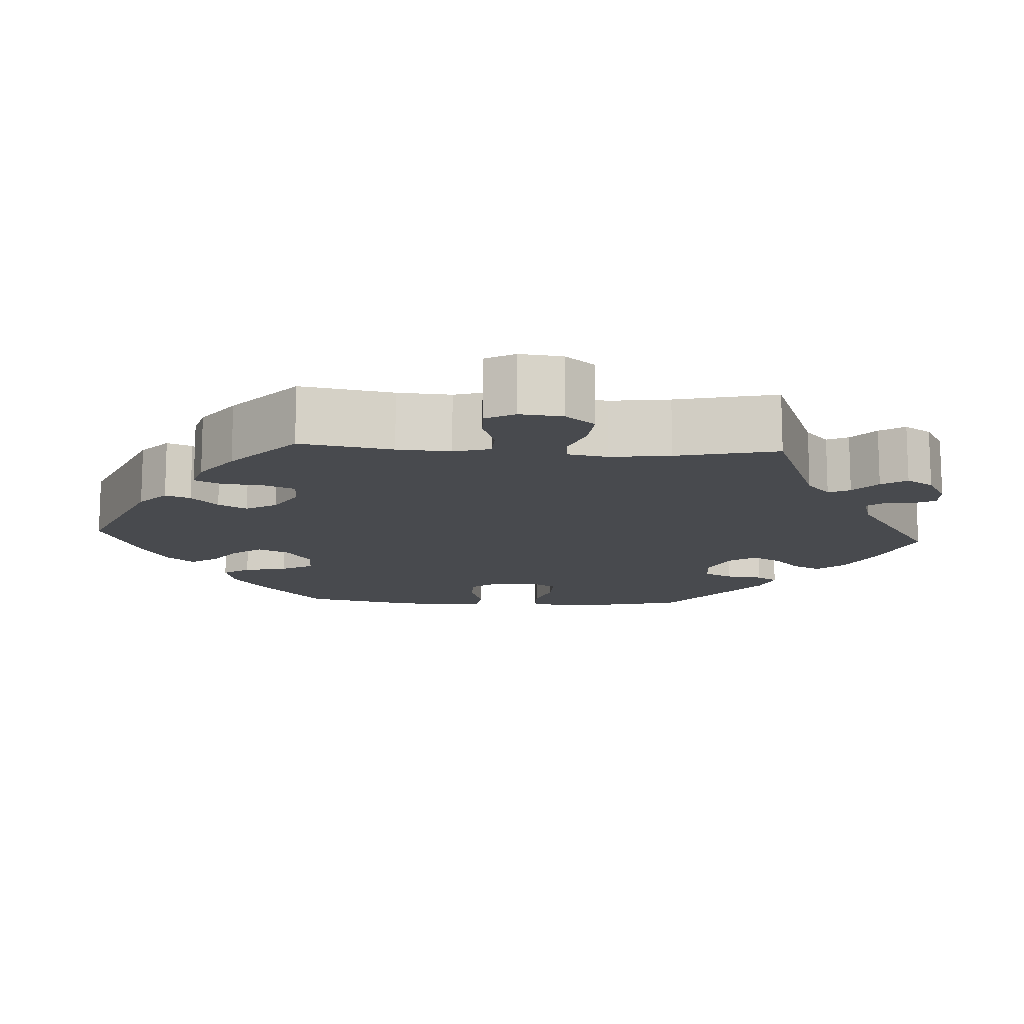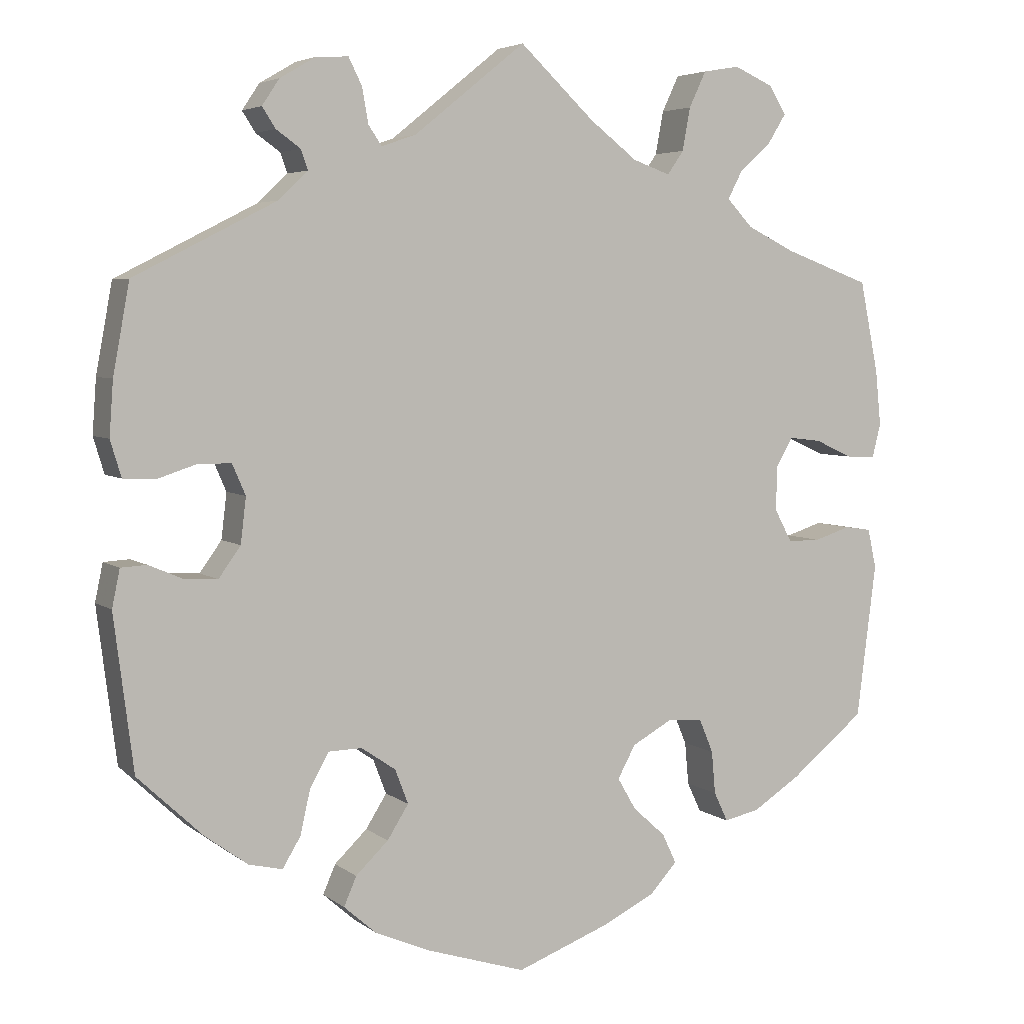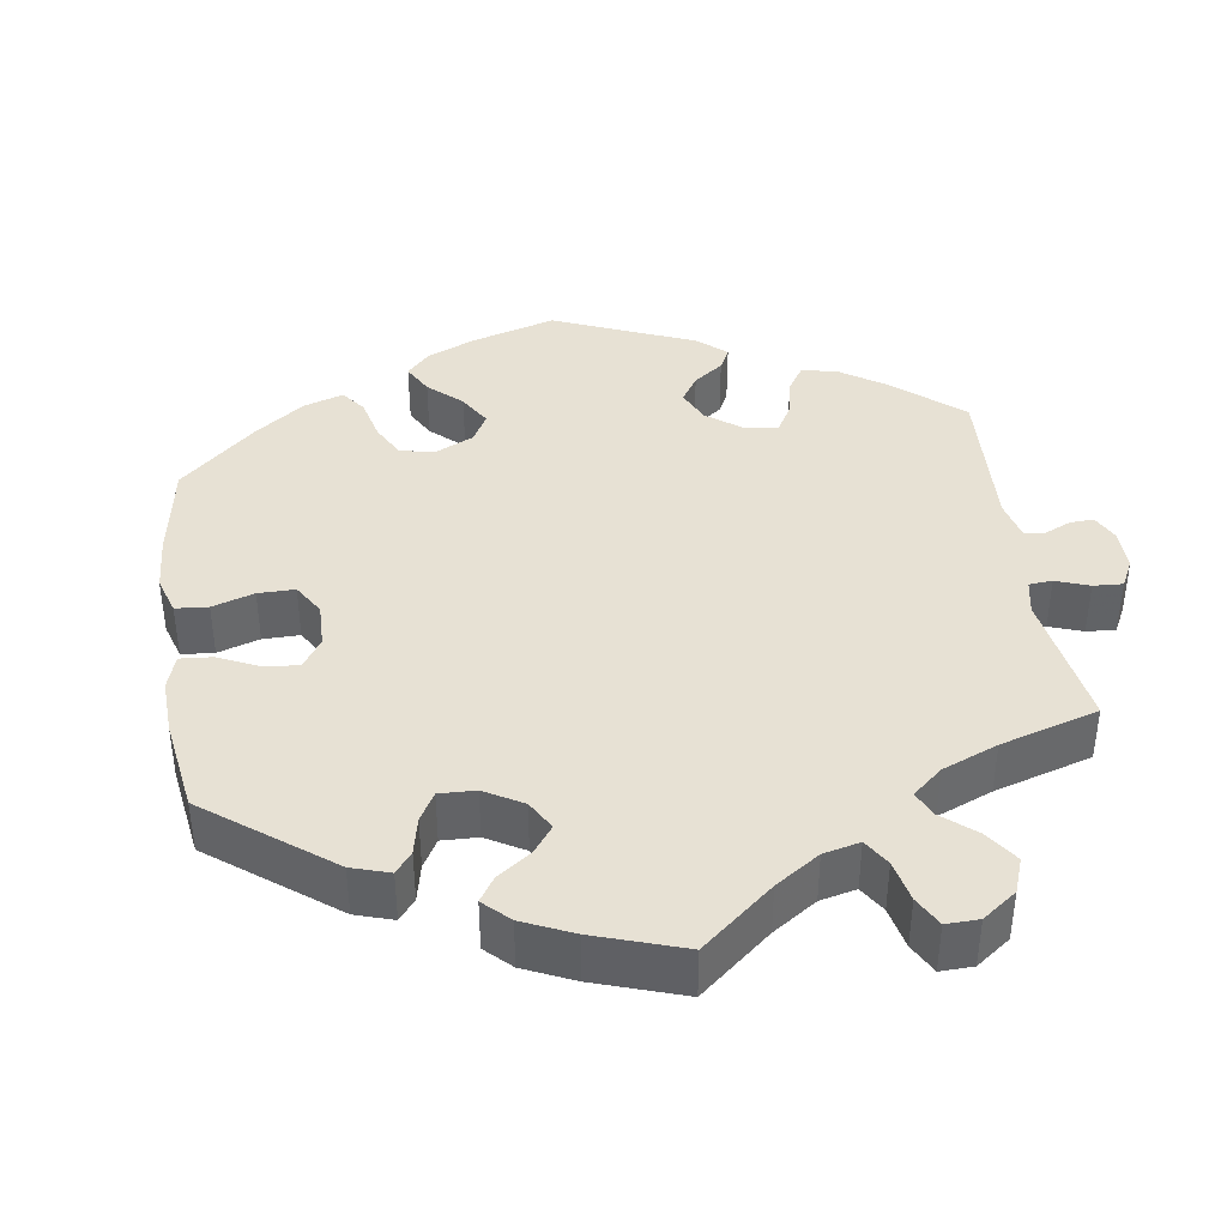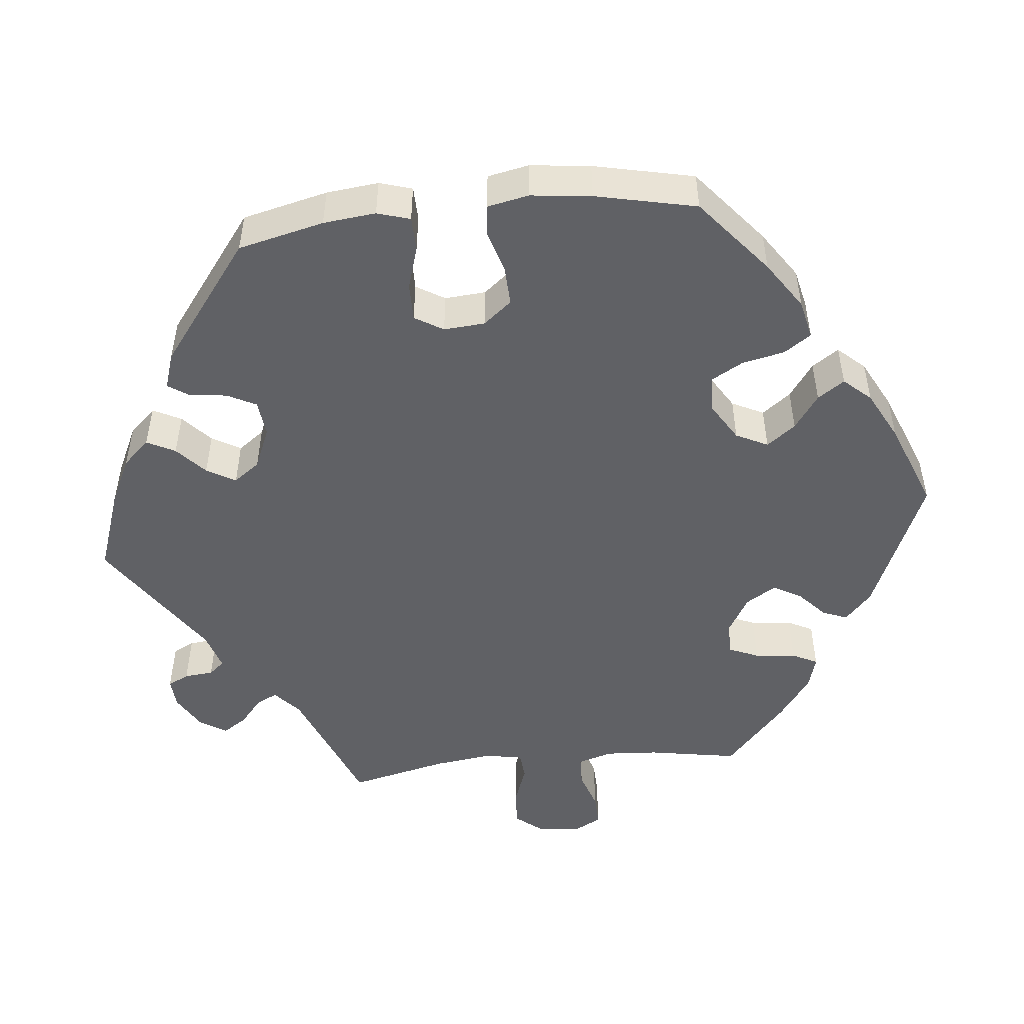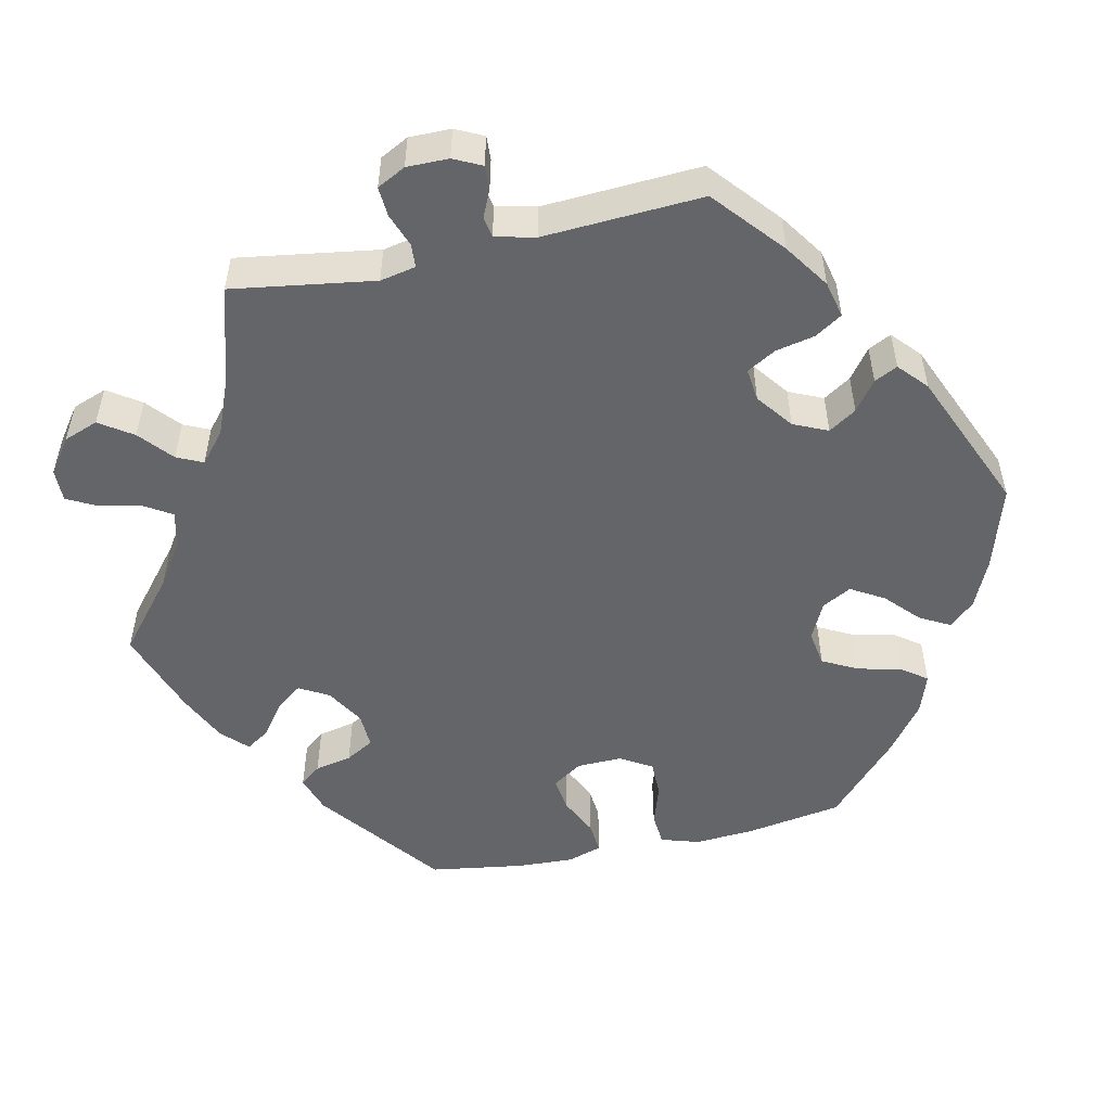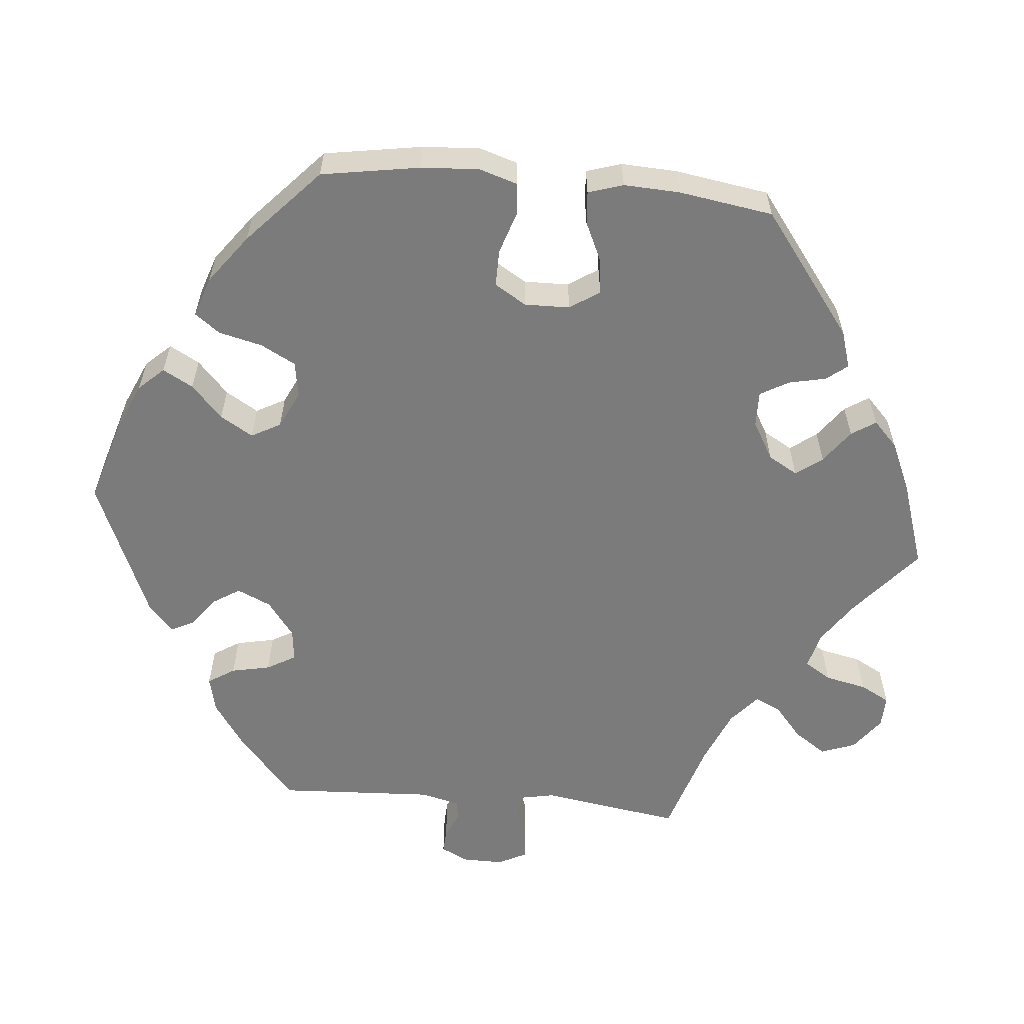
<metadata>
{"format":"obj","ext":"obj","renderer":"f3d","projection":"perspective","resolution":1024,"background":"white","views":[{"elev":-12.8,"azim":-33.6,"up":"+Y"},{"elev":4.8,"azim":154.3,"up":"+Z"},{"elev":39.6,"azim":-68.4,"up":"+Y"},{"elev":-49.2,"azim":156.0,"up":"+Y"},{"elev":-51.4,"azim":42.5,"up":"+Y"},{"elev":-58.5,"azim":-155.4,"up":"+Y"}]}
</metadata>
<code>
v 0.521 0.07 0.175
v 0.526 0.07 0.106
v 0.512 0.07 0.06
v 0.471 0.07 0.058
v 0.422 0.07 0.074
v 0.379 0.07 0.074
v 0.362 0.07 0.035
v 0.369 0.07 -0.023
v 0.397 0.07 -0.062
v 0.439 0.07 -0.06
v 0.483 0.07 -0.041
v 0.516 0.07 -0.043
v 0.526 0.07 -0.091
v 0.501 0.07 -0.288
v 0.418 0.07 -0.366
v 0.363 0.07 -0.406
v 0.32 0.07 -0.416
v 0.297 0.07 -0.378
v 0.284 0.07 -0.321
v 0.26 0.07 -0.278
v 0.217 0.07 -0.277
v 0.173 0.07 -0.307
v 0.156 0.07 -0.351
v 0.183 0.07 -0.394
v 0.225 0.07 -0.434
v 0.241 0.07 -0.471
v 0.2 0.07 -0.507
v 0.128 0.07 -0.538
v 0.001 0.07 -0.578
v -0.119 0.07 -0.533
v -0.186 0.07 -0.5
v -0.221 0.07 -0.462
v -0.203 0.07 -0.424
v -0.161 0.07 -0.386
v -0.137 0.07 -0.345
v -0.16 0.07 -0.303
v -0.211 0.07 -0.275
v -0.257 0.07 -0.278
v -0.275 0.07 -0.321
v -0.28 0.07 -0.376
v -0.298 0.07 -0.414
v -0.344 0.07 -0.404
v -0.405 0.07 -0.365
v -0.501 0.07 -0.288
v -0.526 0.07 -0.09
v -0.515 0.07 -0.04
v -0.481 0.07 -0.035
v -0.434 0.07 -0.05
v -0.392 0.07 -0.05
v -0.37 0.07 -0.009
v -0.37 0.07 0.048
v -0.392 0.07 0.086
v -0.434 0.07 0.081
v -0.483 0.07 0.059
v -0.52 0.07 0.057
v -0.531 0.07 0.101
v -0.524 0.07 0.171
v -0.5 0.07 0.289
v -0.388 0.07 0.33
v -0.327 0.07 0.36
v -0.294 0.07 0.395
v -0.313 0.07 0.431
v -0.354 0.07 0.468
v -0.377 0.07 0.505
v -0.355 0.07 0.541
v -0.305 0.07 0.563
v -0.258 0.07 0.555
v -0.236 0.07 0.509
v -0.226 0.07 0.454
v -0.205 0.07 0.424
v -0.157 0.07 0.441
v -0.096 0.07 0.488
v 0 0.07 0.578
v 0.143 0.07 0.463
v 0.187 0.07 0.448
v 0.204 0.07 0.473
v 0.212 0.07 0.518
v 0.229 0.07 0.552
v 0.27 0.07 0.55
v 0.316 0.07 0.523
v 0.338 0.07 0.49
v 0.321 0.07 0.464
v 0.29 0.07 0.442
v 0.281 0.07 0.417
v 0.319 0.07 0.381
v 0.5 0.07 0.289
v 0.521 0 0.175
v 0.526 0 0.106
v 0.512 0 0.06
v 0.471 0 0.058
v 0.422 0 0.074
v 0.379 0 0.074
v 0.362 0 0.035
v 0.369 0 -0.023
v 0.397 0 -0.062
v 0.439 0 -0.06
v 0.483 0 -0.041
v 0.516 0 -0.043
v 0.526 0 -0.091
v 0.501 0 -0.288
v 0.418 0 -0.366
v 0.363 0 -0.406
v 0.32 0 -0.416
v 0.297 0 -0.378
v 0.284 0 -0.321
v 0.26 0 -0.278
v 0.217 0 -0.277
v 0.173 0 -0.307
v 0.156 0 -0.351
v 0.183 0 -0.394
v 0.225 0 -0.434
v 0.241 0 -0.471
v 0.2 0 -0.507
v 0.128 0 -0.538
v 0.001 0 -0.578
v -0.119 0 -0.533
v -0.186 0 -0.5
v -0.221 0 -0.462
v -0.203 0 -0.424
v -0.161 0 -0.386
v -0.137 0 -0.345
v -0.16 0 -0.303
v -0.211 0 -0.275
v -0.257 0 -0.278
v -0.275 0 -0.321
v -0.28 0 -0.376
v -0.298 0 -0.414
v -0.344 0 -0.404
v -0.405 0 -0.365
v -0.501 0 -0.288
v -0.526 0 -0.09
v -0.515 0 -0.04
v -0.481 0 -0.035
v -0.434 0 -0.05
v -0.392 0 -0.05
v -0.37 0 -0.009
v -0.37 0 0.048
v -0.392 0 0.086
v -0.434 0 0.081
v -0.483 0 0.059
v -0.52 0 0.057
v -0.531 0 0.101
v -0.524 0 0.171
v -0.5 0 0.289
v -0.388 0 0.33
v -0.327 0 0.36
v -0.294 0 0.395
v -0.313 0 0.431
v -0.354 0 0.468
v -0.377 0 0.505
v -0.355 0 0.541
v -0.305 0 0.563
v -0.258 0 0.555
v -0.236 0 0.509
v -0.226 0 0.454
v -0.205 0 0.424
v -0.157 0 0.441
v -0.096 0 0.488
v 0 0 0.578
v 0.143 0 0.463
v 0.187 0 0.448
v 0.204 0 0.473
v 0.212 0 0.518
v 0.229 0 0.552
v 0.27 0 0.55
v 0.316 0 0.523
v 0.338 0 0.49
v 0.321 0 0.464
v 0.29 0 0.442
v 0.281 0 0.417
v 0.319 0 0.381
v 0.5 0 0.289
f 85 86 1 2
f 84 85 2 3
f 80 81 82 83
f 80 83 84
f 79 80 84
f 76 77 78 79
f 75 76 79 84
f 72 73 74
f 71 72 74 75
f 70 71 75 84
f 66 67 68 69
f 66 69 70
f 65 66 70
f 62 63 64 65
f 61 62 65 70
f 60 61 70 84
f 56 57 58 59
f 53 54 55 56
f 52 53 56 59
f 51 52 59 60
f 45 46 47 48
f 45 48 49
f 44 45 49
f 43 44 49 50
f 39 40 41 42
f 38 39 42 43
f 31 32 33 34
f 31 34 35
f 30 31 35
f 29 30 35
f 28 29 35 36
f 24 25 26 27
f 23 24 27 28
f 16 17 18 19
f 16 19 20
f 15 16 20
f 14 15 20
f 13 14 20
f 10 11 12 13
f 9 10 13 20
f 8 9 20 21
f 84 3 4 5
f 84 5 6
f 50 51 60 84
f 38 43 50 84
f 37 38 84 6
f 36 37 6 7
f 23 28 36
f 22 23 36
f 21 22 36
f 7 8 21 36
f 88 87 172 171
f 89 88 171 170
f 169 168 167 166
f 170 169 166
f 170 166 165
f 165 164 163 162
f 170 165 162 161
f 160 159 158
f 161 160 158 157
f 170 161 157 156
f 155 154 153 152
f 156 155 152
f 156 152 151
f 151 150 149 148
f 156 151 148 147
f 170 156 147 146
f 145 144 143 142
f 142 141 140 139
f 145 142 139 138
f 146 145 138 137
f 134 133 132 131
f 135 134 131
f 135 131 130
f 136 135 130 129
f 128 127 126 125
f 129 128 125 124
f 120 119 118 117
f 121 120 117
f 121 117 116
f 121 116 115
f 122 121 115 114
f 113 112 111 110
f 114 113 110 109
f 105 104 103 102
f 106 105 102
f 106 102 101
f 106 101 100
f 106 100 99
f 99 98 97 96
f 106 99 96 95
f 107 106 95 94
f 91 90 89 170
f 92 91 170
f 170 146 137 136
f 170 136 129 124
f 92 170 124 123
f 93 92 123 122
f 122 114 109
f 122 109 108
f 122 108 107
f 122 107 94 93
f 1 87 88 2
f 2 88 89 3
f 3 89 90 4
f 4 90 91 5
f 5 91 92 6
f 6 92 93 7
f 7 93 94 8
f 8 94 95 9
f 9 95 96 10
f 10 96 97 11
f 11 97 98 12
f 12 98 99 13
f 13 99 100 14
f 14 100 101 15
f 15 101 102 16
f 16 102 103 17
f 17 103 104 18
f 18 104 105 19
f 19 105 106 20
f 20 106 107 21
f 21 107 108 22
f 22 108 109 23
f 23 109 110 24
f 24 110 111 25
f 25 111 112 26
f 26 112 113 27
f 27 113 114 28
f 28 114 115 29
f 29 115 116 30
f 30 116 117 31
f 31 117 118 32
f 32 118 119 33
f 33 119 120 34
f 34 120 121 35
f 35 121 122 36
f 36 122 123 37
f 37 123 124 38
f 38 124 125 39
f 39 125 126 40
f 40 126 127 41
f 41 127 128 42
f 42 128 129 43
f 43 129 130 44
f 44 130 131 45
f 45 131 132 46
f 46 132 133 47
f 47 133 134 48
f 48 134 135 49
f 49 135 136 50
f 50 136 137 51
f 51 137 138 52
f 52 138 139 53
f 53 139 140 54
f 54 140 141 55
f 55 141 142 56
f 56 142 143 57
f 57 143 144 58
f 58 144 145 59
f 59 145 146 60
f 60 146 147 61
f 61 147 148 62
f 62 148 149 63
f 63 149 150 64
f 64 150 151 65
f 65 151 152 66
f 66 152 153 67
f 67 153 154 68
f 68 154 155 69
f 69 155 156 70
f 70 156 157 71
f 71 157 158 72
f 72 158 159 73
f 73 159 160 74
f 74 160 161 75
f 75 161 162 76
f 76 162 163 77
f 77 163 164 78
f 78 164 165 79
f 79 165 166 80
f 80 166 167 81
f 81 167 168 82
f 82 168 169 83
f 83 169 170 84
f 84 170 171 85
f 85 171 172 86
f 86 172 87 1

</code>
